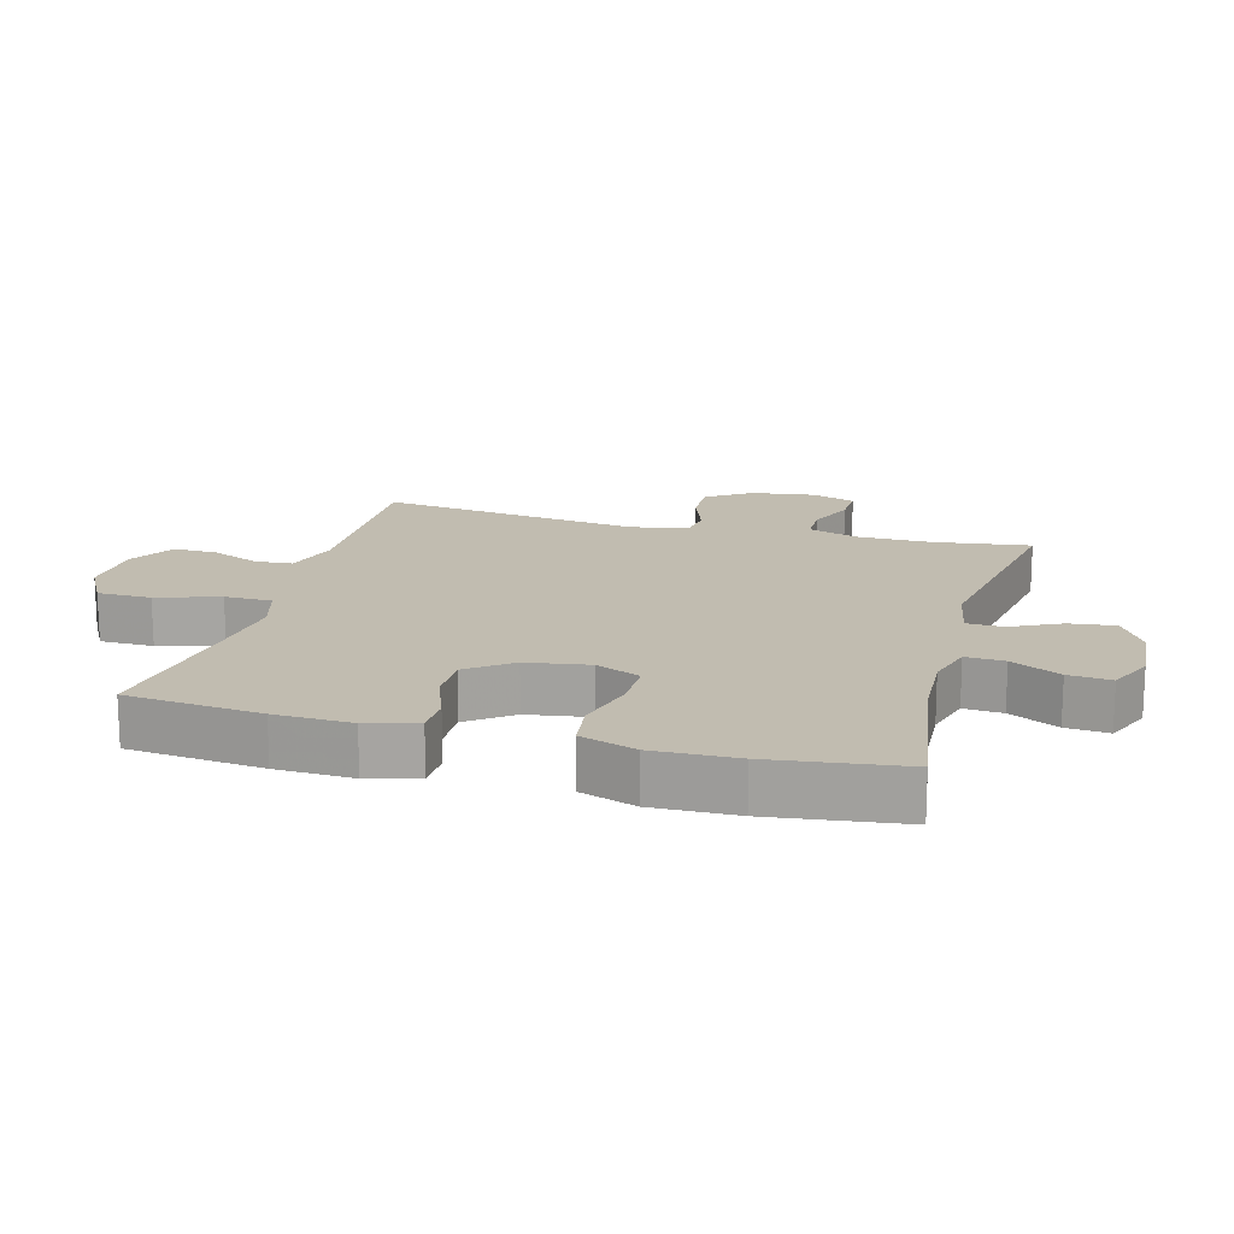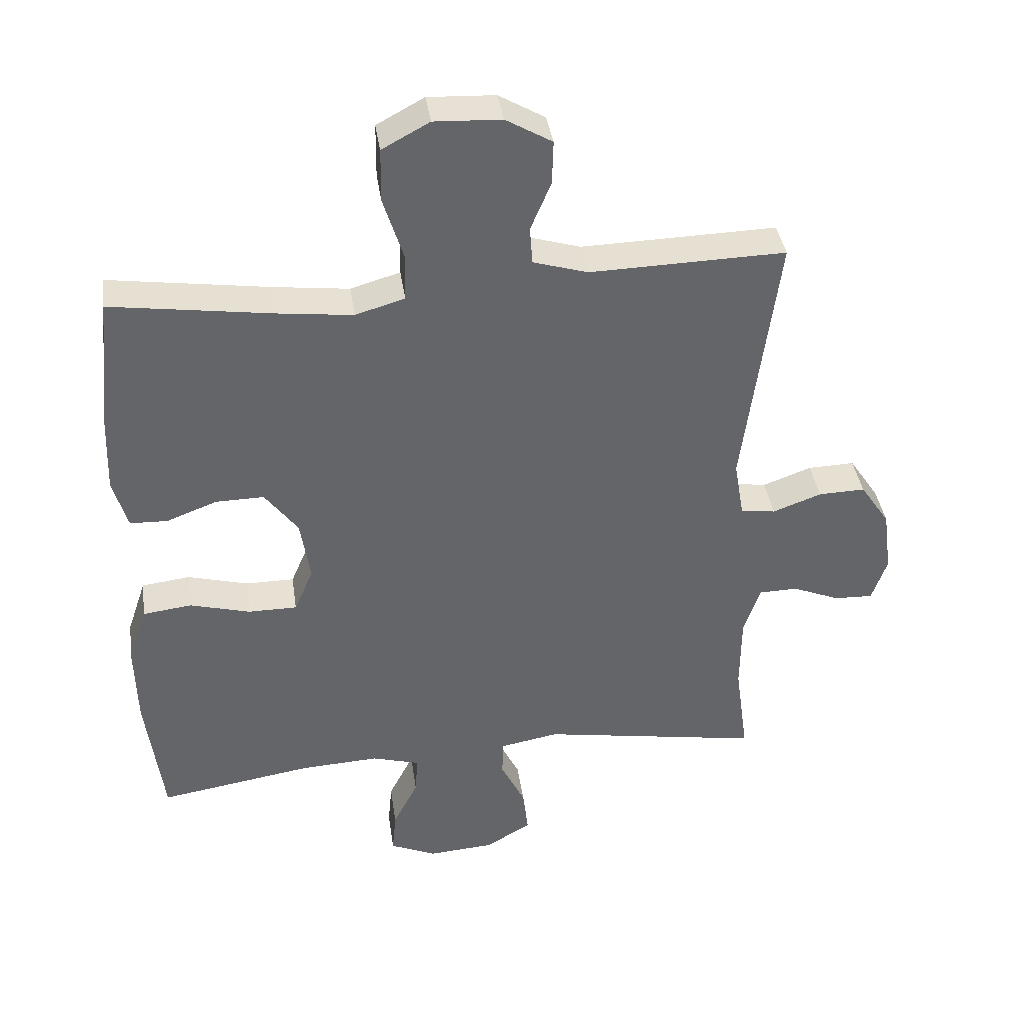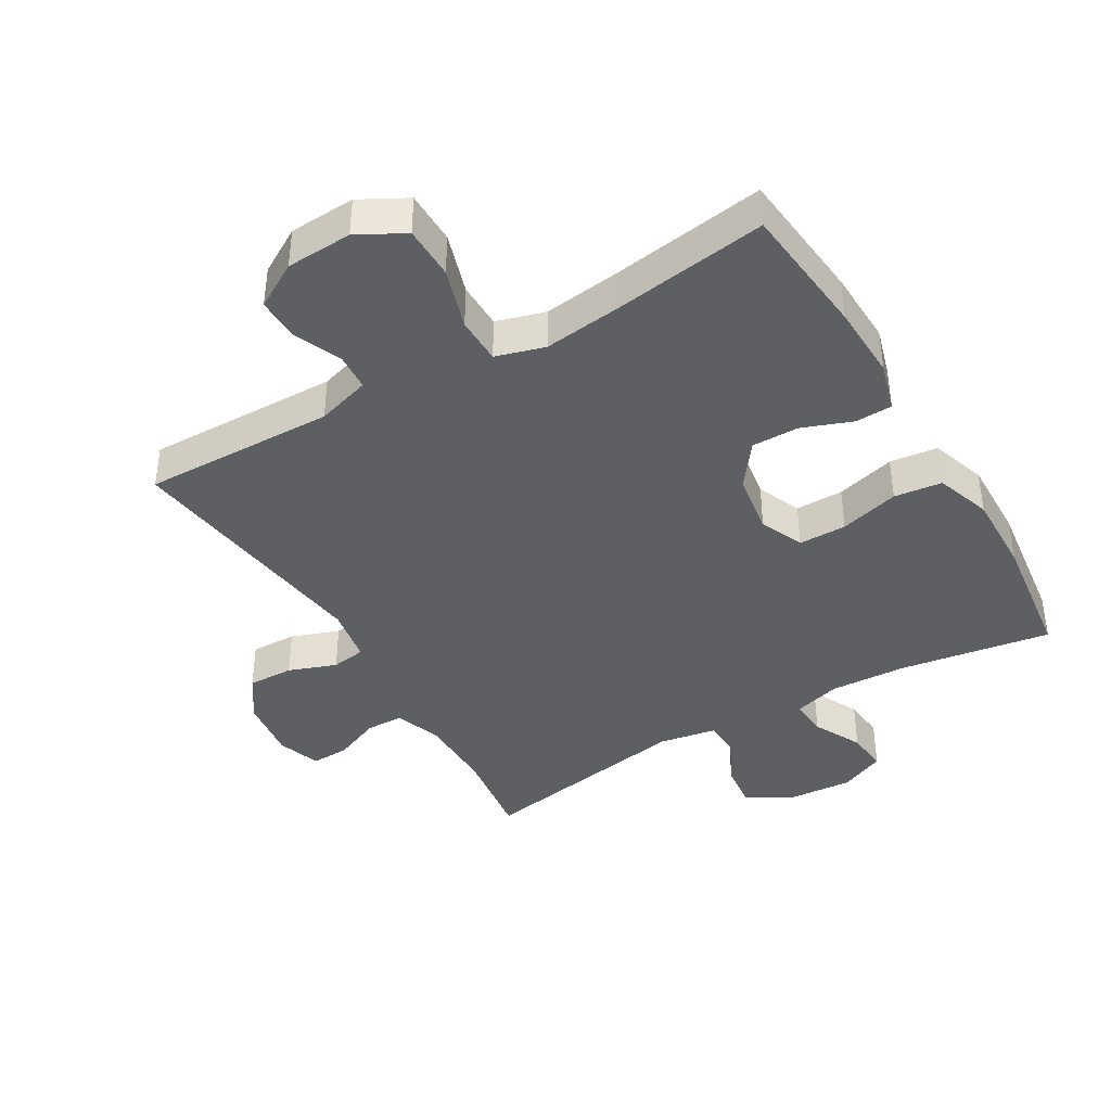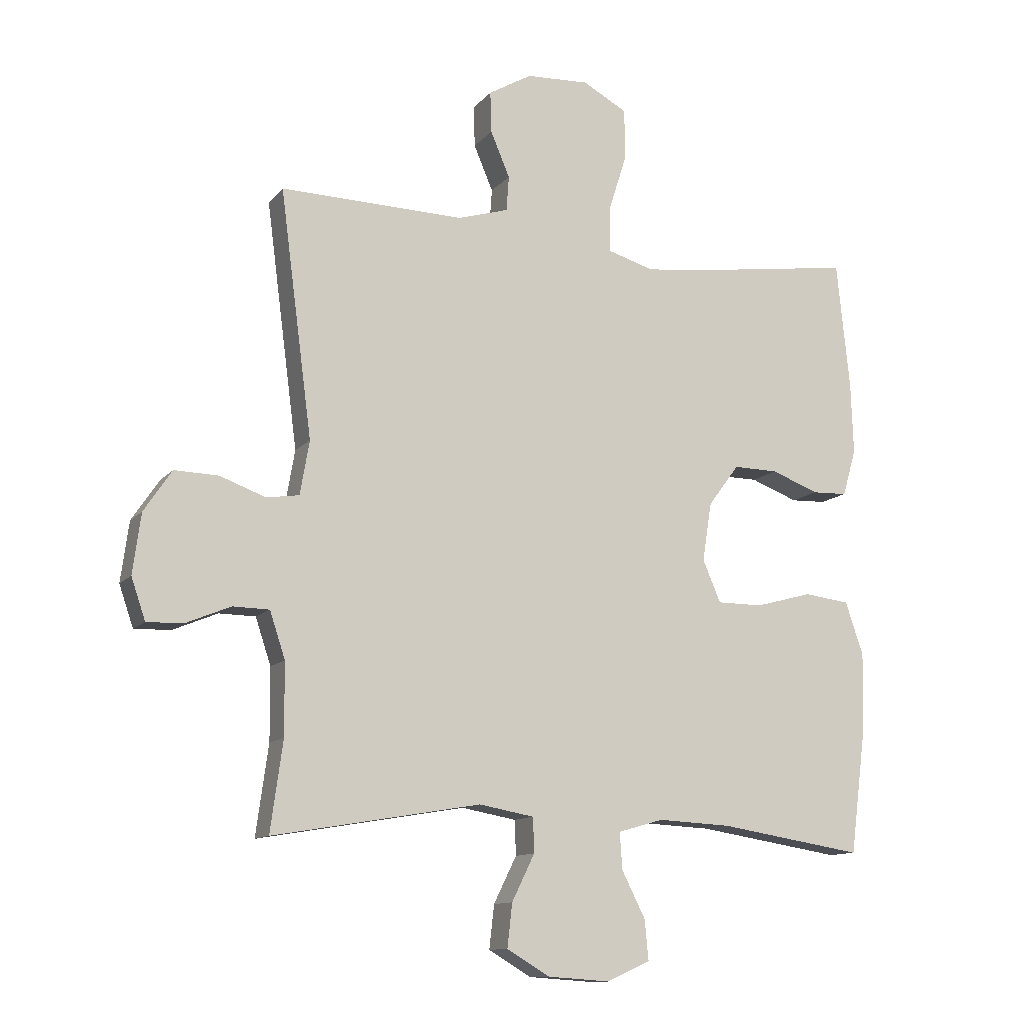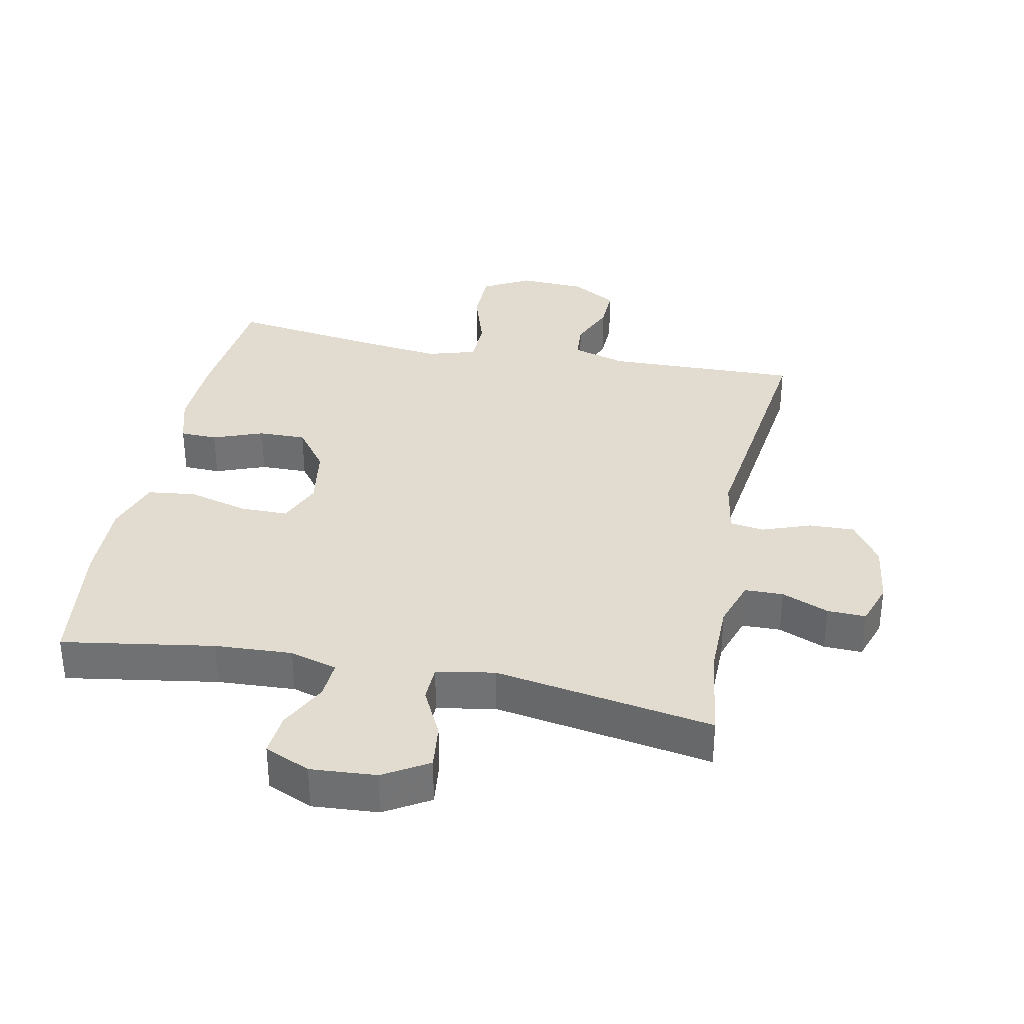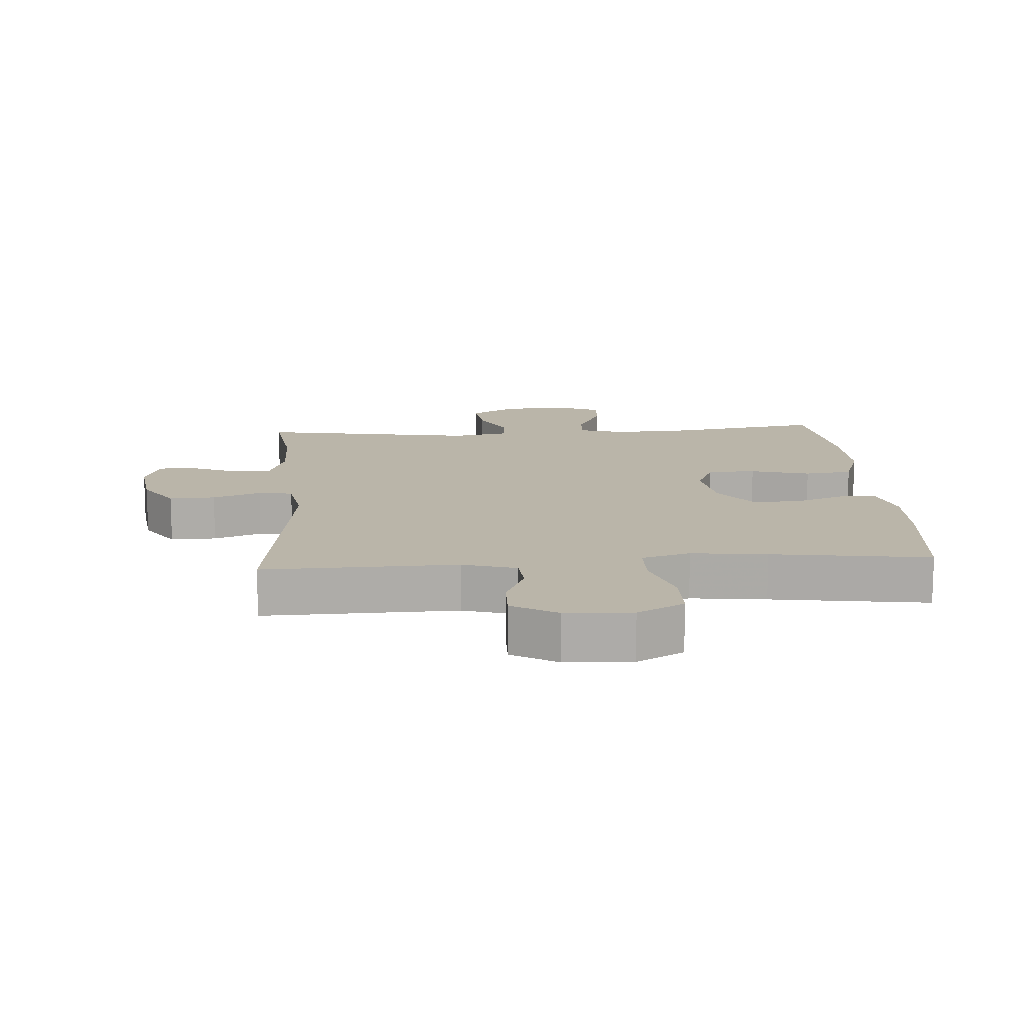
<metadata>
{"format":"obj","ext":"obj","renderer":"f3d","projection":"perspective","resolution":1024,"background":"white","views":[{"elev":16.6,"azim":105.2,"up":"+Y"},{"elev":38.9,"azim":171.8,"up":"+Z"},{"elev":-40.4,"azim":30.5,"up":"+Y"},{"elev":-11.8,"azim":-23.7,"up":"+Z"},{"elev":34.5,"azim":-168.7,"up":"+Y"},{"elev":13.6,"azim":-4.0,"up":"+Y"}]}
</metadata>
<code>
v -0.5 0.07 -0.5
v -0.48 0.07 -0.355
v -0.481 0.07 -0.239
v -0.506 0.07 -0.164
v -0.565 0.07 -0.163
v -0.637 0.07 -0.193
v -0.696 0.07 -0.195
v -0.719 0.07 -0.128
v -0.706 0.07 -0.031
v -0.661 0.07 0.036
v -0.59 0.07 0.034
v -0.516 0.07 0.007
v -0.463 0.07 0.015
v -0.448 0.07 0.102
v -0.5 0.07 0.5
v -0.203 0.07 0.493
v -0.12 0.07 0.518
v -0.116 0.07 0.575
v -0.147 0.07 0.648
v -0.149 0.07 0.715
v -0.079 0.07 0.756
v 0.023 0.07 0.761
v 0.095 0.07 0.722
v 0.096 0.07 0.64
v 0.066 0.07 0.545
v 0.067 0.07 0.473
v 0.142 0.07 0.451
v 0.258 0.07 0.465
v 0.5 0.07 0.5
v 0.521 0.07 0.294
v 0.525 0.07 0.177
v 0.503 0.07 0.101
v 0.446 0.07 0.099
v 0.369 0.07 0.128
v 0.296 0.07 0.129
v 0.246 0.07 0.062
v 0.231 0.07 -0.033
v 0.26 0.07 -0.101
v 0.334 0.07 -0.101
v 0.426 0.07 -0.076
v 0.5 0.07 -0.085
v 0.529 0.07 -0.171
v 0.526 0.07 -0.298
v 0.5 0.07 -0.5
v 0.266 0.07 -0.463
v 0.147 0.07 -0.457
v 0.074 0.07 -0.478
v 0.078 0.07 -0.537
v 0.116 0.07 -0.612
v 0.122 0.07 -0.677
v 0.052 0.07 -0.708
v -0.049 0.07 -0.701
v -0.118 0.07 -0.66
v -0.11 0.07 -0.59
v -0.073 0.07 -0.515
v -0.075 0.07 -0.459
v -0.164 0.07 -0.443
v -0.5 0 -0.5
v -0.48 0 -0.355
v -0.481 0 -0.239
v -0.506 0 -0.164
v -0.565 0 -0.163
v -0.637 0 -0.193
v -0.696 0 -0.195
v -0.719 0 -0.128
v -0.706 0 -0.031
v -0.661 0 0.036
v -0.59 0 0.034
v -0.516 0 0.007
v -0.463 0 0.015
v -0.448 0 0.102
v -0.5 0 0.5
v -0.203 0 0.493
v -0.12 0 0.518
v -0.116 0 0.575
v -0.147 0 0.648
v -0.149 0 0.715
v -0.079 0 0.756
v 0.023 0 0.761
v 0.095 0 0.722
v 0.096 0 0.64
v 0.066 0 0.545
v 0.067 0 0.473
v 0.142 0 0.451
v 0.258 0 0.465
v 0.5 0 0.5
v 0.521 0 0.294
v 0.525 0 0.177
v 0.503 0 0.101
v 0.446 0 0.099
v 0.369 0 0.128
v 0.296 0 0.129
v 0.246 0 0.062
v 0.231 0 -0.033
v 0.26 0 -0.101
v 0.334 0 -0.101
v 0.426 0 -0.076
v 0.5 0 -0.085
v 0.529 0 -0.171
v 0.526 0 -0.298
v 0.5 0 -0.5
v 0.266 0 -0.463
v 0.147 0 -0.457
v 0.074 0 -0.478
v 0.078 0 -0.537
v 0.116 0 -0.612
v 0.122 0 -0.677
v 0.052 0 -0.708
v -0.049 0 -0.701
v -0.118 0 -0.66
v -0.11 0 -0.59
v -0.073 0 -0.515
v -0.075 0 -0.459
v -0.164 0 -0.443
f 52 53 54 55
f 52 55 56
f 51 52 56
f 48 49 50 51
f 47 48 51 56
f 46 47 56 57
f 42 43 44 45
f 42 45 46
f 39 40 41 42
f 38 39 42 46
f 37 38 46 57
f 31 32 33 34
f 31 34 35
f 28 29 30 31
f 27 28 31 35
f 26 27 35 36
f 22 23 24 25
f 22 25 26
f 21 22 26
f 18 19 20 21
f 17 18 21 26
f 16 17 26 36
f 14 15 16 36
f 9 10 11 12
f 9 12 13
f 8 9 13
f 5 6 7 8
f 4 5 8 13
f 3 4 13
f 2 3 13 14
f 57 1 2
f 36 37 57
f 2 14 36 57
f 112 111 110 109
f 113 112 109
f 113 109 108
f 108 107 106 105
f 113 108 105 104
f 114 113 104 103
f 102 101 100 99
f 103 102 99
f 99 98 97 96
f 103 99 96 95
f 114 103 95 94
f 91 90 89 88
f 92 91 88
f 88 87 86 85
f 92 88 85 84
f 93 92 84 83
f 82 81 80 79
f 83 82 79
f 83 79 78
f 78 77 76 75
f 83 78 75 74
f 93 83 74 73
f 93 73 72 71
f 69 68 67 66
f 70 69 66
f 70 66 65
f 65 64 63 62
f 70 65 62 61
f 70 61 60
f 71 70 60 59
f 59 58 114
f 114 94 93
f 114 93 71 59
f 1 58 59 2
f 2 59 60 3
f 3 60 61 4
f 4 61 62 5
f 5 62 63 6
f 6 63 64 7
f 7 64 65 8
f 8 65 66 9
f 9 66 67 10
f 10 67 68 11
f 11 68 69 12
f 12 69 70 13
f 13 70 71 14
f 14 71 72 15
f 15 72 73 16
f 16 73 74 17
f 17 74 75 18
f 18 75 76 19
f 19 76 77 20
f 20 77 78 21
f 21 78 79 22
f 22 79 80 23
f 23 80 81 24
f 24 81 82 25
f 25 82 83 26
f 26 83 84 27
f 27 84 85 28
f 28 85 86 29
f 29 86 87 30
f 30 87 88 31
f 31 88 89 32
f 32 89 90 33
f 33 90 91 34
f 34 91 92 35
f 35 92 93 36
f 36 93 94 37
f 37 94 95 38
f 38 95 96 39
f 39 96 97 40
f 40 97 98 41
f 41 98 99 42
f 42 99 100 43
f 43 100 101 44
f 44 101 102 45
f 45 102 103 46
f 46 103 104 47
f 47 104 105 48
f 48 105 106 49
f 49 106 107 50
f 50 107 108 51
f 51 108 109 52
f 52 109 110 53
f 53 110 111 54
f 54 111 112 55
f 55 112 113 56
f 56 113 114 57
f 57 114 58 1

</code>
